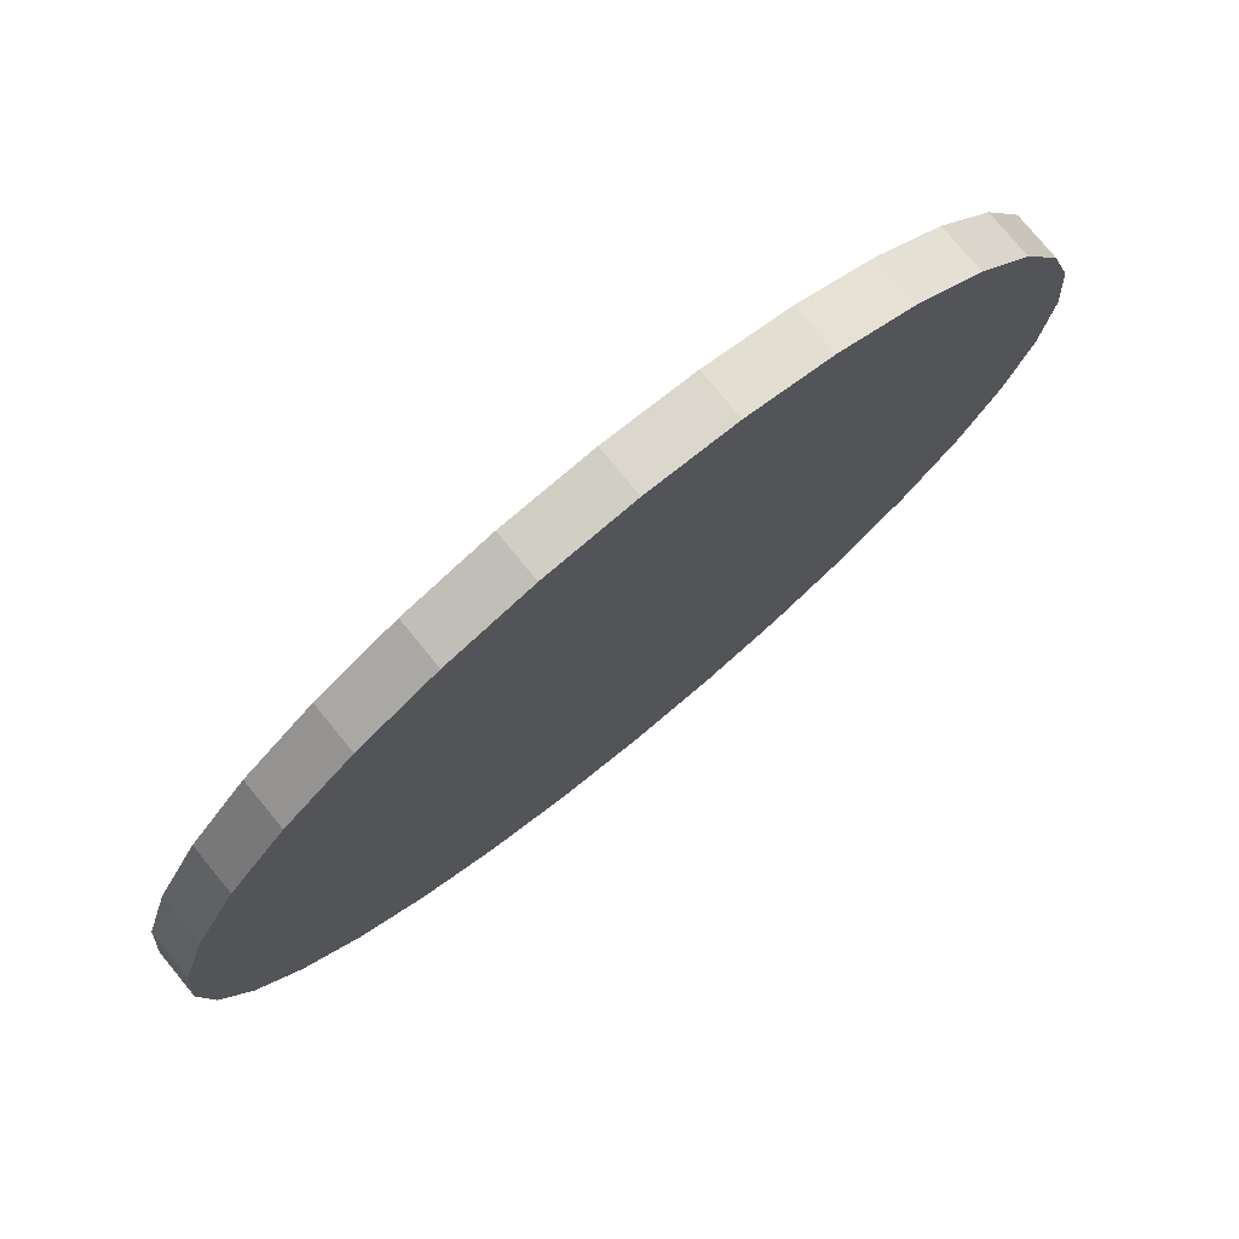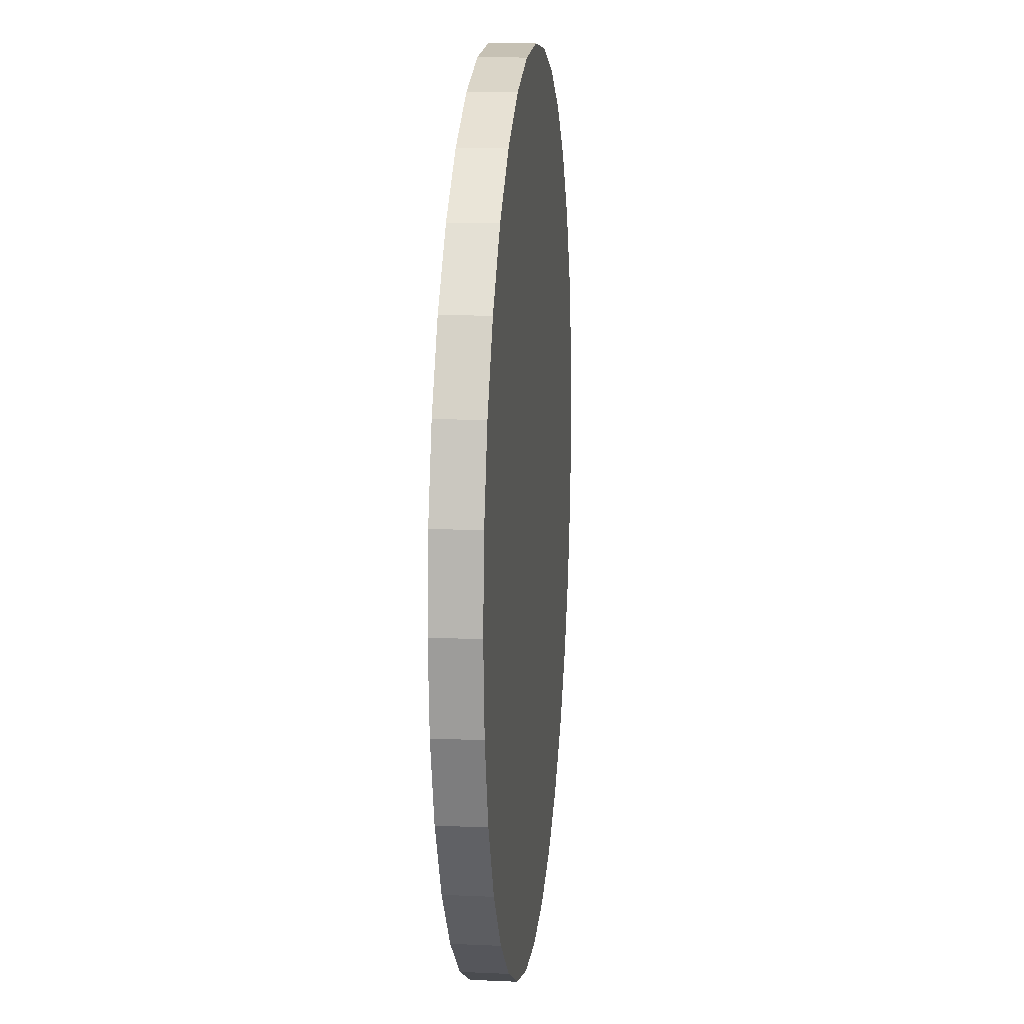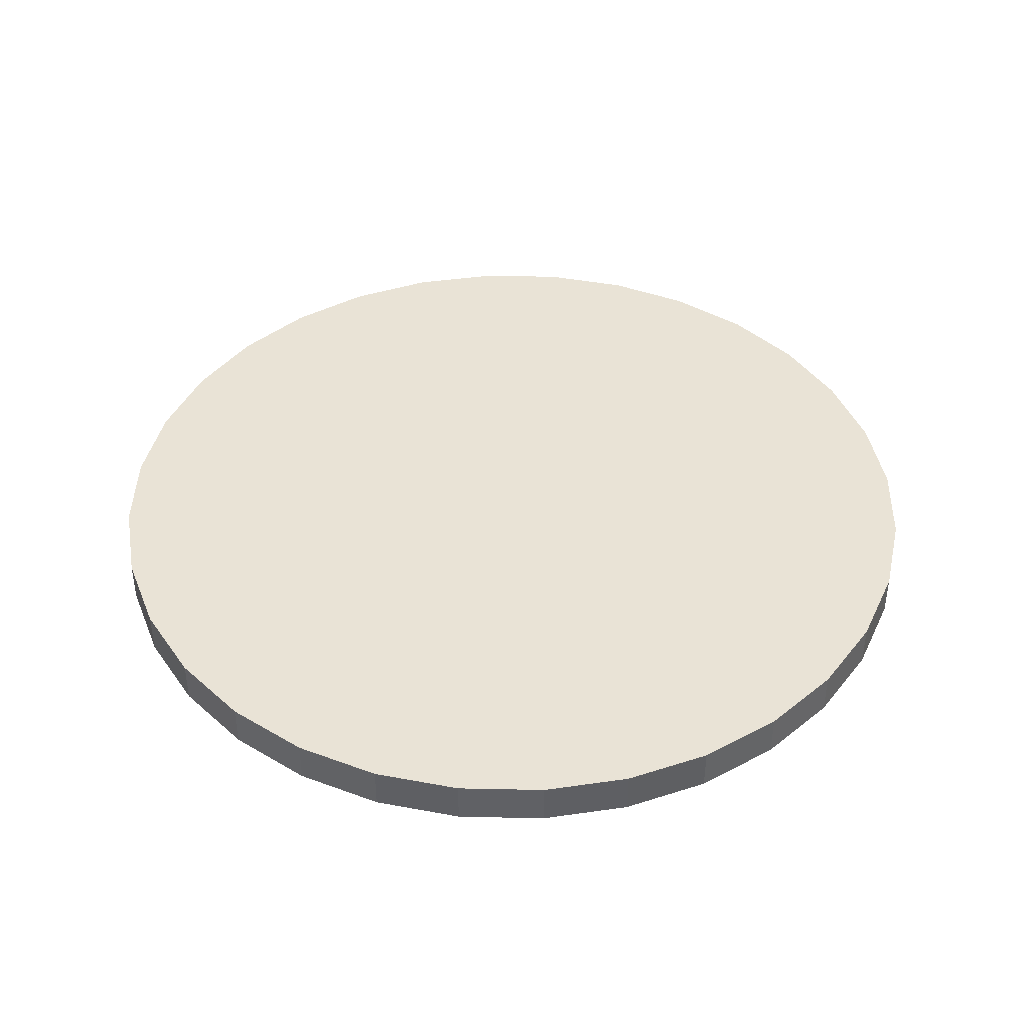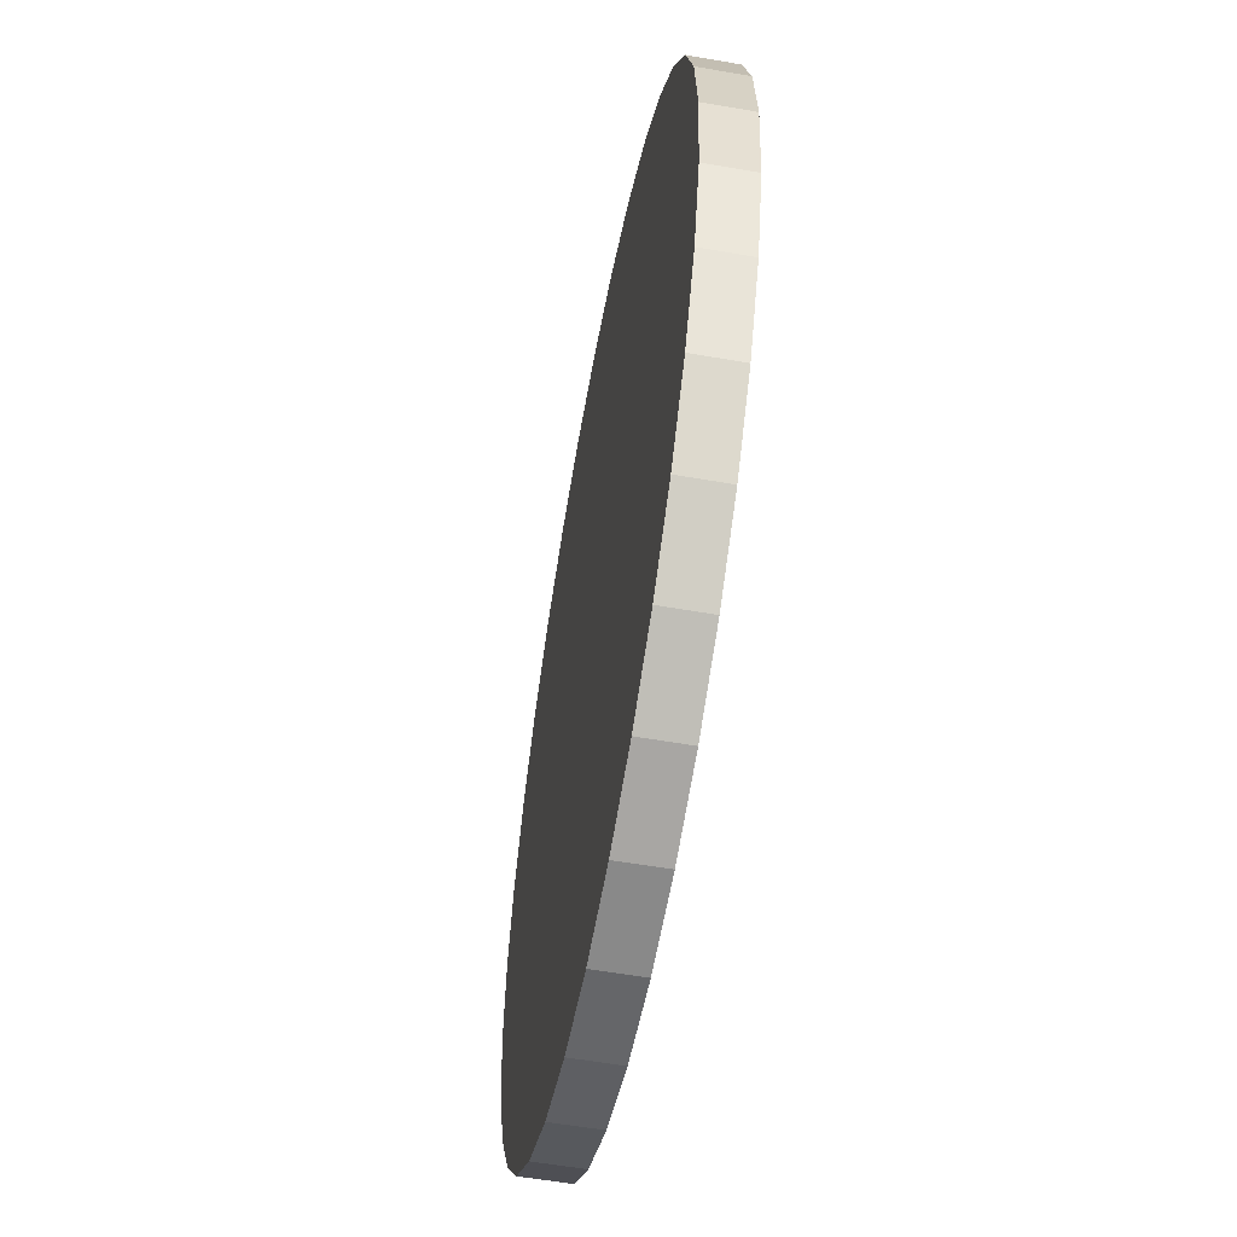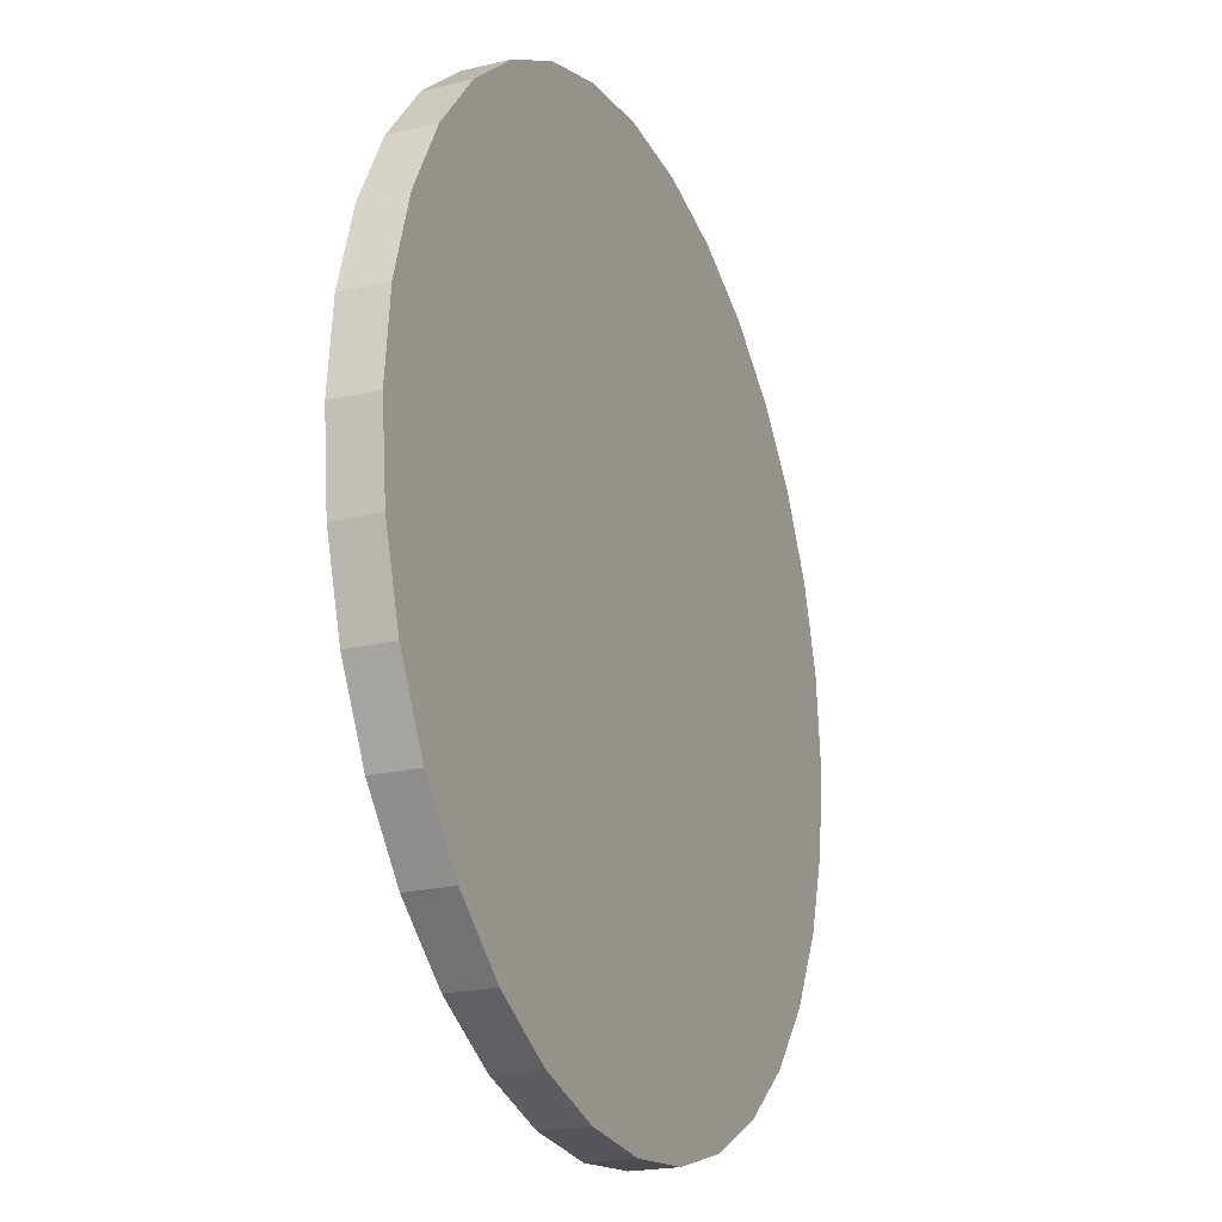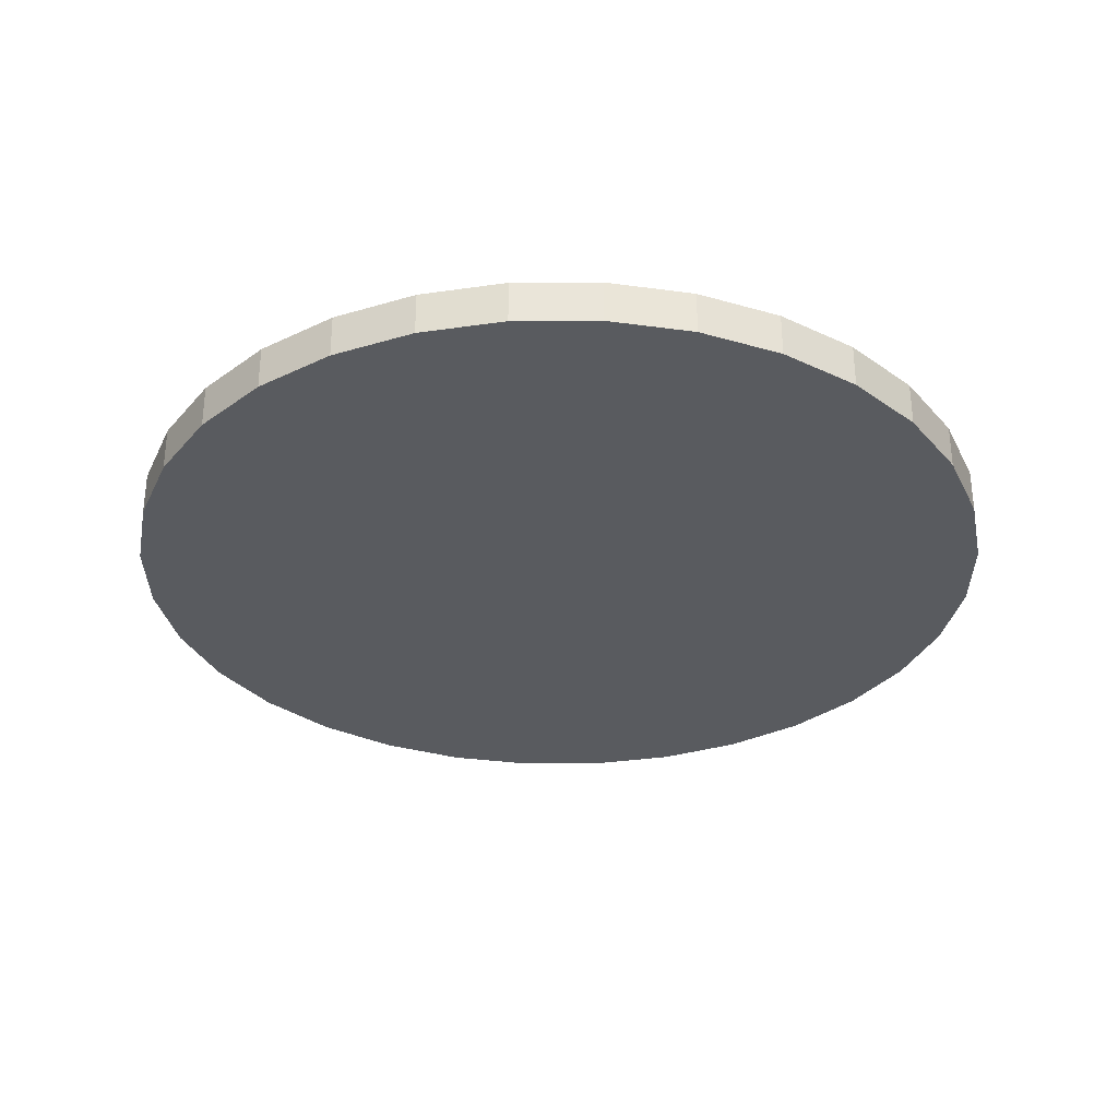
<metadata>
{"format":"obj","ext":"obj","renderer":"f3d","projection":"perspective","resolution":1024,"background":"white","views":[{"elev":77.4,"azim":-39.4,"up":"+Z"},{"elev":13.1,"azim":-84.2,"up":"+Z"},{"elev":42.1,"azim":-26.7,"up":"+Y"},{"elev":-57.4,"azim":-100.3,"up":"+Z"},{"elev":-21.1,"azim":113.2,"up":"+Z"},{"elev":-32.0,"azim":-72.8,"up":"+Y"}]}
</metadata>
<code>
o Cylinder
v 0 -0.25 -5
v 0 0.25 -5
v 0.9755 -0.25 -4.904
v 0.9755 0.25 -4.904
v 1.913 -0.25 -4.619
v 1.913 0.25 -4.619
v 2.778 -0.25 -4.157
v 2.778 0.25 -4.157
v 3.536 -0.25 -3.536
v 3.536 0.25 -3.536
v 4.157 -0.25 -2.778
v 4.157 0.25 -2.778
v 4.619 -0.25 -1.913
v 4.619 0.25 -1.913
v 4.904 -0.25 -0.9755
v 4.904 0.25 -0.9755
v 5 -0.25 -0
v 5 0.25 -0
v 4.904 -0.25 0.9755
v 4.904 0.25 0.9755
v 4.619 -0.25 1.913
v 4.619 0.25 1.913
v 4.157 -0.25 2.778
v 4.157 0.25 2.778
v 3.536 -0.25 3.536
v 3.536 0.25 3.536
v 2.778 -0.25 4.157
v 2.778 0.25 4.157
v 1.913 -0.25 4.619
v 1.913 0.25 4.619
v 0.9755 -0.25 4.904
v 0.9755 0.25 4.904
v -2e-06 -0.25 5
v -2e-06 0.25 5
v -0.9755 -0.25 4.904
v -0.9755 0.25 4.904
v -1.913 -0.25 4.619
v -1.913 0.25 4.619
v -2.778 -0.25 4.157
v -2.778 0.25 4.157
v -3.536 -0.25 3.536
v -3.536 0.25 3.536
v -4.157 -0.25 2.778
v -4.157 0.25 2.778
v -4.619 -0.25 1.913
v -4.619 0.25 1.913
v -4.904 -0.25 0.9754
v -4.904 0.25 0.9754
v -5 -0.25 -5e-06
v -5 0.25 -5e-06
v -4.904 -0.25 -0.9755
v -4.904 0.25 -0.9755
v -4.619 -0.25 -1.913
v -4.619 0.25 -1.913
v -4.157 -0.25 -2.778
v -4.157 0.25 -2.778
v -3.536 -0.25 -3.536
v -3.536 0.25 -3.536
v -2.778 -0.25 -4.157
v -2.778 0.25 -4.157
v -1.913 -0.25 -4.619
v -1.913 0.25 -4.619
v -0.9754 -0.25 -4.904
v -0.9754 0.25 -4.904
g Cylinder_Cylinder_Material
f 1 2 4 3
f 3 4 6 5
f 5 6 8 7
f 7 8 10 9
f 9 10 12 11
f 11 12 14 13
f 13 14 16 15
f 15 16 18 17
f 17 18 20 19
f 19 20 22 21
f 21 22 24 23
f 23 24 26 25
f 25 26 28 27
f 27 28 30 29
f 29 30 32 31
f 31 32 34 33
f 33 34 36 35
f 35 36 38 37
f 37 38 40 39
f 39 40 42 41
f 41 42 44 43
f 43 44 46 45
f 45 46 48 47
f 47 48 50 49
f 49 50 52 51
f 51 52 54 53
f 53 54 56 55
f 55 56 58 57
f 57 58 60 59
f 59 60 62 61
f 61 62 64 63
f 63 64 2 1
g Cylinder_Cylinder_Material.002
f 4 2 64 62 60 58 56 54 52 50 48 46 44 42 40 38 36 34 32 30 28 26 24 22 20 18 16 14 12 10 8 6
g Cylinder_Cylinder_retro
f 1 3 5 7 9 11 13 15 17 19 21 23 25 27 29 31 33 35 37 39 41 43 45 47 49 51 53 55 57 59 61 63

</code>
